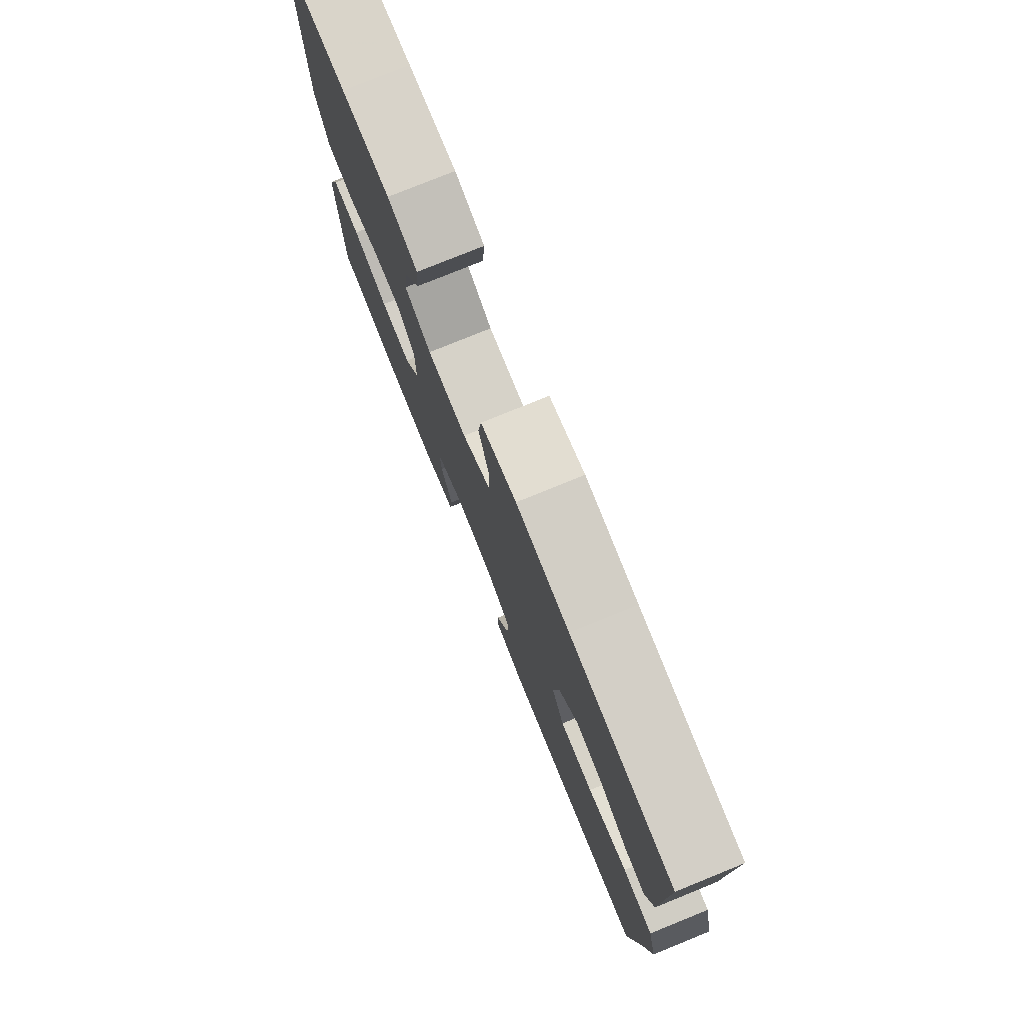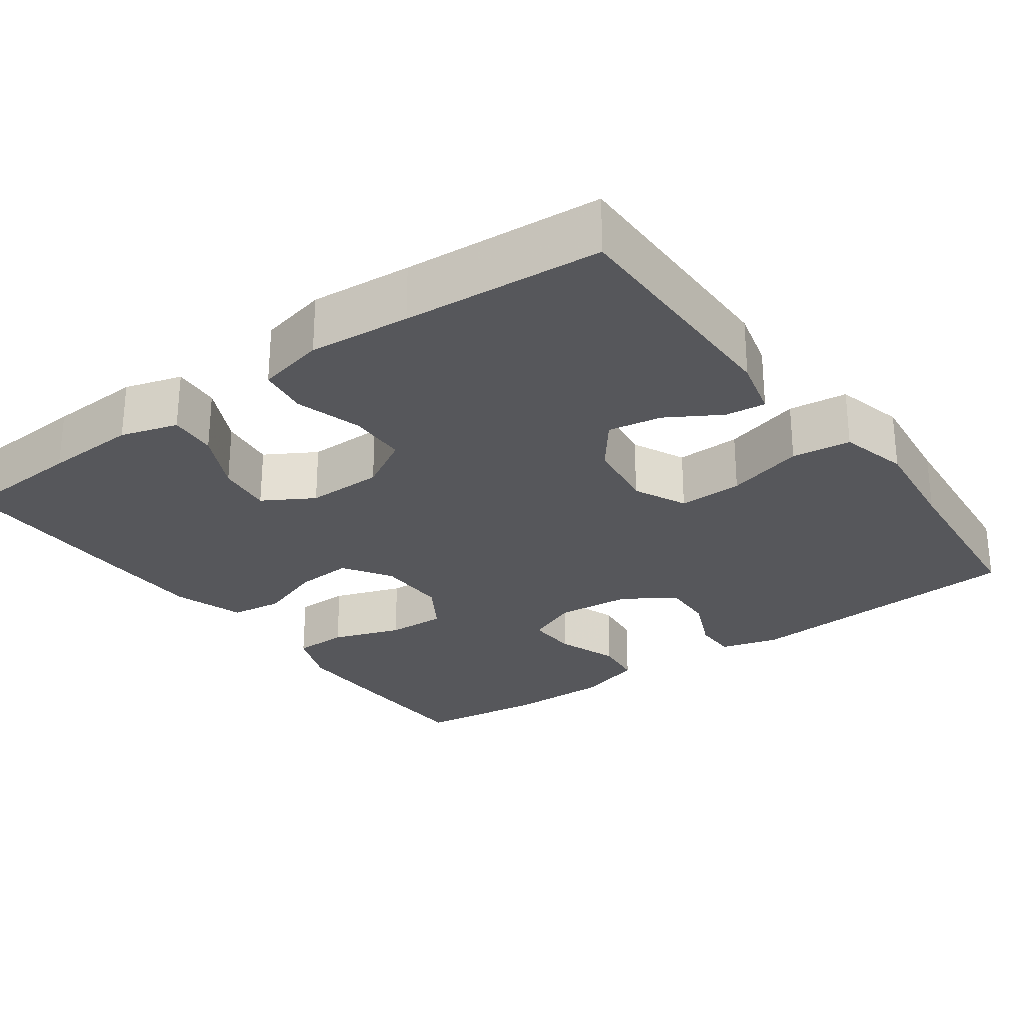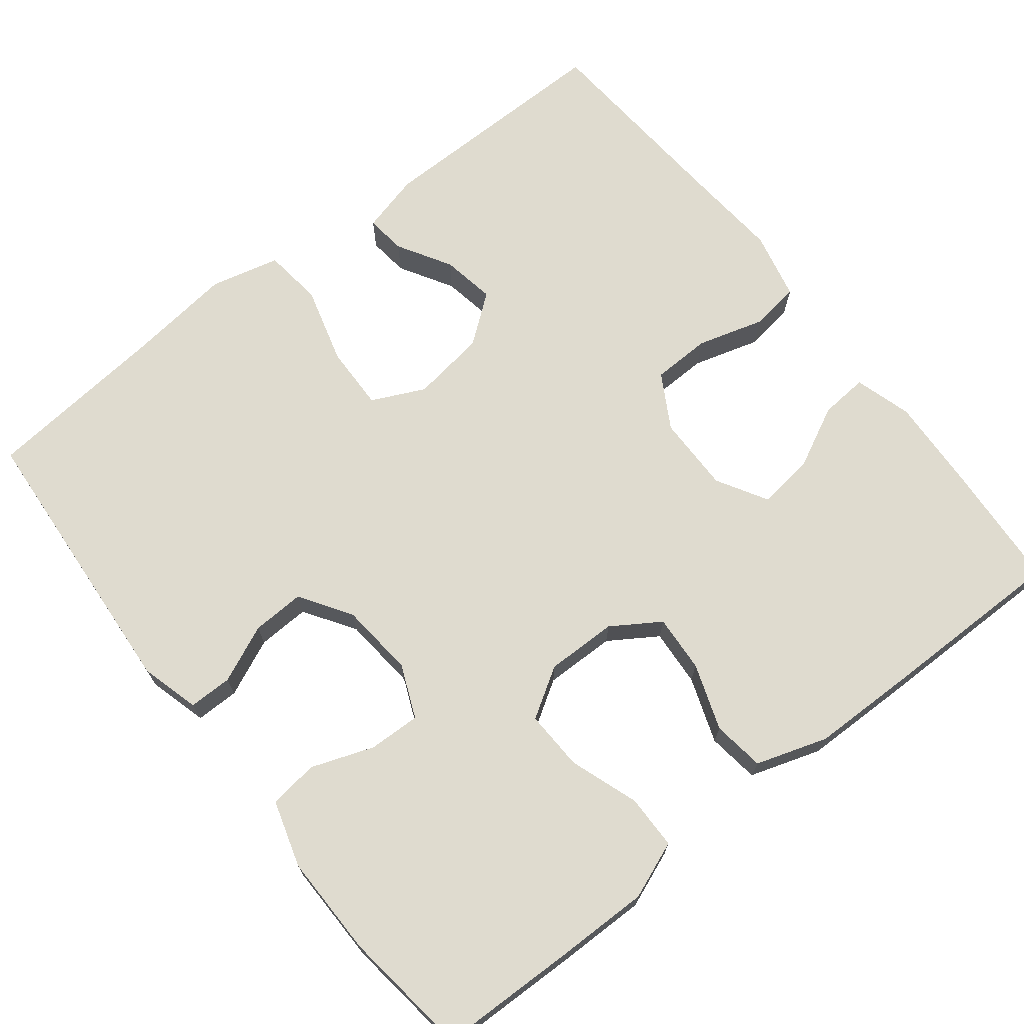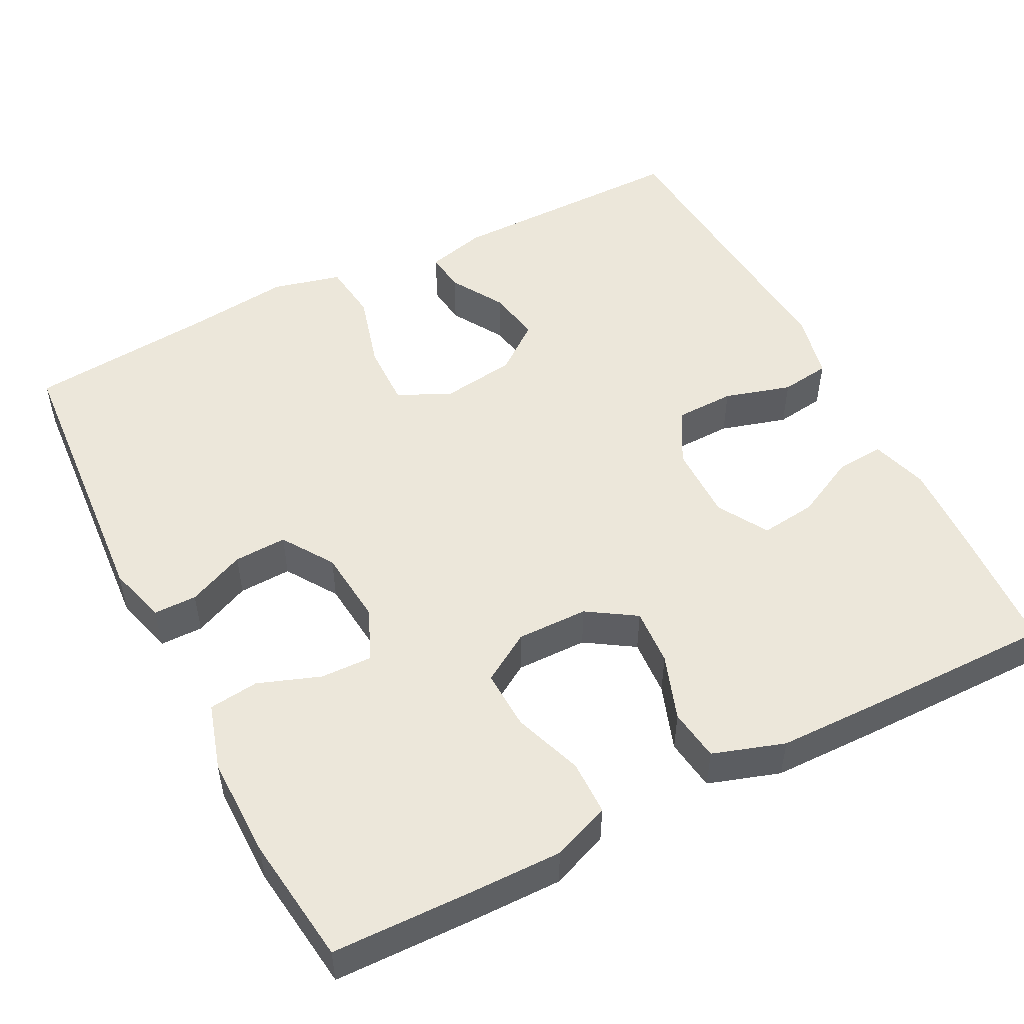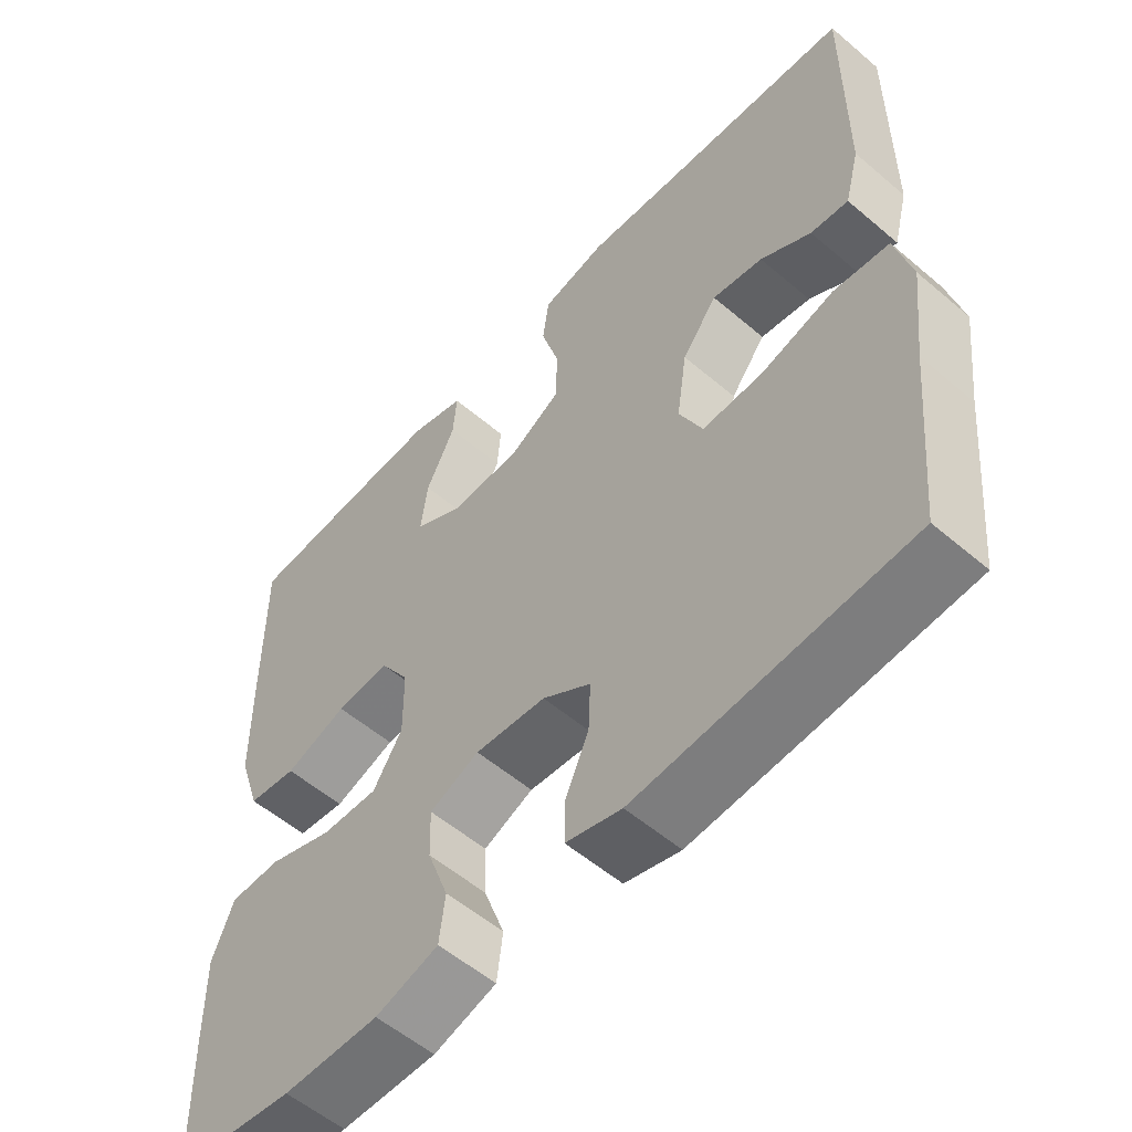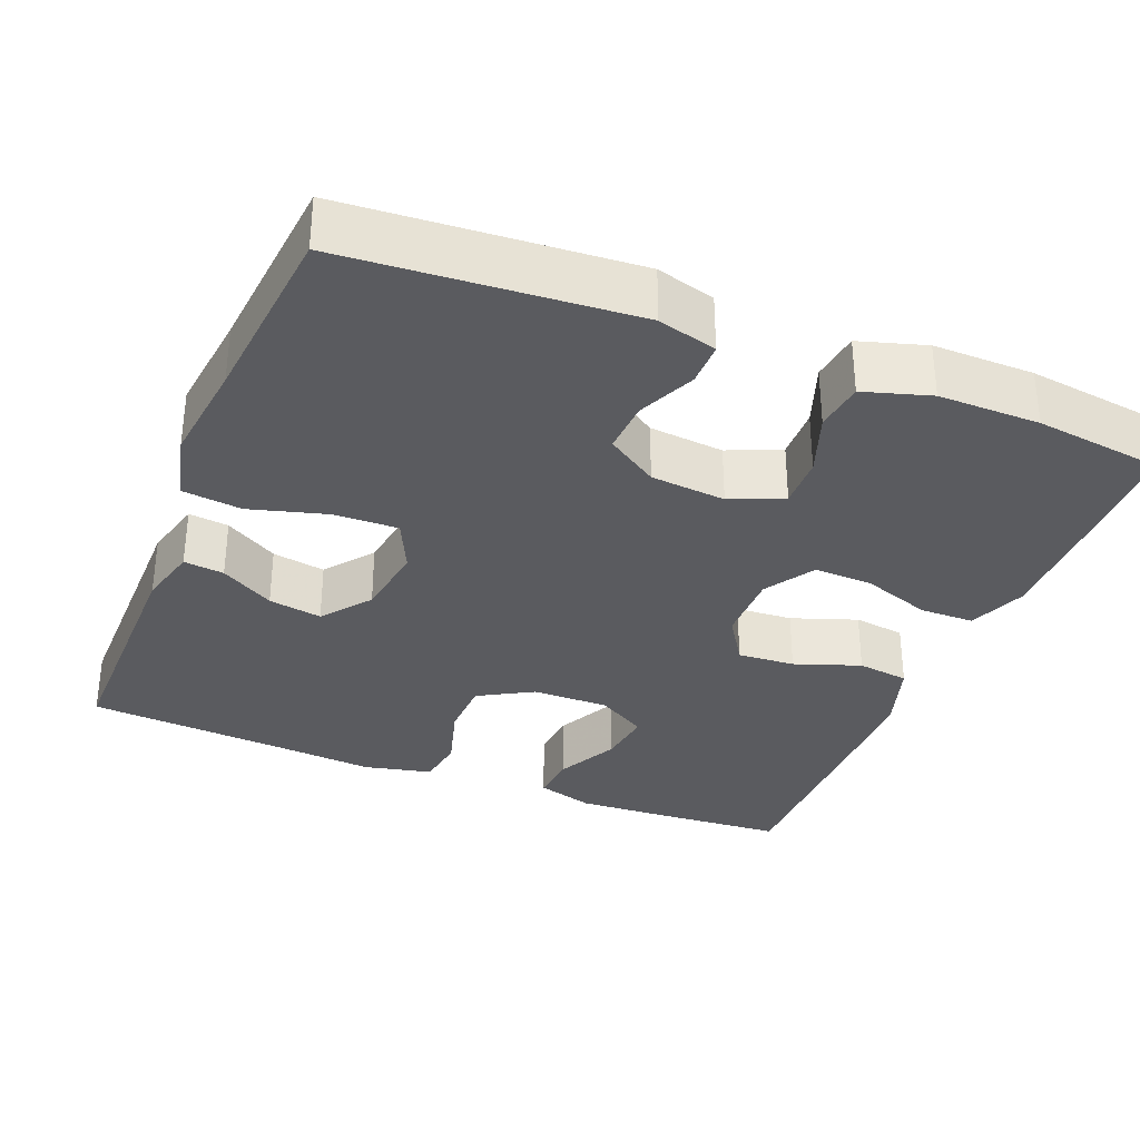
<metadata>
{"format":"obj","ext":"obj","renderer":"f3d","projection":"perspective","resolution":1024,"background":"white","views":[{"elev":78.1,"azim":67.9,"up":"+Z"},{"elev":-27.1,"azim":36.0,"up":"+Y"},{"elev":70.3,"azim":-128.1,"up":"+Y"},{"elev":50.8,"azim":-117.2,"up":"+Y"},{"elev":-55.8,"azim":48.2,"up":"+Z"},{"elev":-32.9,"azim":158.1,"up":"+Y"}]}
</metadata>
<code>
v -0.5 0.07 -0.5
v -0.504 0.07 -0.318
v -0.505 0.07 -0.202
v -0.476 0.07 -0.128
v -0.406 0.07 -0.127
v -0.317 0.07 -0.158
v -0.24 0.07 -0.161
v -0.2 0.07 -0.097
v -0.201 0.07 -0.005
v -0.241 0.07 0.057
v -0.315 0.07 0.052
v -0.4 0.07 0.022
v -0.467 0.07 0.031
v -0.497 0.07 0.123
v -0.499 0.07 0.26
v -0.5 0.07 0.5
v -0.335 0.07 0.511
v -0.215 0.07 0.517
v -0.141 0.07 0.495
v -0.146 0.07 0.433
v -0.186 0.07 0.353
v -0.195 0.07 0.281
v -0.13 0.07 0.243
v -0.031 0.07 0.244
v 0.039 0.07 0.284
v 0.041 0.07 0.36
v 0.016 0.07 0.446
v 0.025 0.07 0.51
v 0.113 0.07 0.53
v 0.244 0.07 0.519
v 0.5 0.07 0.5
v 0.498 0.07 0.186
v 0.478 0.07 0.109
v 0.426 0.07 0.115
v 0.357 0.07 0.156
v 0.288 0.07 0.168
v 0.24 0.07 0.106
v 0.226 0.07 0.01
v 0.258 0.07 -0.058
v 0.341 0.07 -0.056
v 0.441 0.07 -0.028
v 0.517 0.07 -0.037
v 0.539 0.07 -0.126
v 0.523 0.07 -0.26
v 0.5 0.07 -0.5
v 0.13 0.07 -0.527
v 0.054 0.07 -0.506
v 0.054 0.07 -0.45
v 0.087 0.07 -0.376
v 0.09 0.07 -0.308
v 0.024 0.07 -0.265
v -0.073 0.07 -0.256
v -0.141 0.07 -0.285
v -0.139 0.07 -0.352
v -0.11 0.07 -0.432
v -0.118 0.07 -0.496
v -0.204 0.07 -0.522
v -0.335 0.07 -0.521
v -0.5 0 -0.5
v -0.504 0 -0.318
v -0.505 0 -0.202
v -0.476 0 -0.128
v -0.406 0 -0.127
v -0.317 0 -0.158
v -0.24 0 -0.161
v -0.2 0 -0.097
v -0.201 0 -0.005
v -0.241 0 0.057
v -0.315 0 0.052
v -0.4 0 0.022
v -0.467 0 0.031
v -0.497 0 0.123
v -0.499 0 0.26
v -0.5 0 0.5
v -0.335 0 0.511
v -0.215 0 0.517
v -0.141 0 0.495
v -0.146 0 0.433
v -0.186 0 0.353
v -0.195 0 0.281
v -0.13 0 0.243
v -0.031 0 0.244
v 0.039 0 0.284
v 0.041 0 0.36
v 0.016 0 0.446
v 0.025 0 0.51
v 0.113 0 0.53
v 0.244 0 0.519
v 0.5 0 0.5
v 0.498 0 0.186
v 0.478 0 0.109
v 0.426 0 0.115
v 0.357 0 0.156
v 0.288 0 0.168
v 0.24 0 0.106
v 0.226 0 0.01
v 0.258 0 -0.058
v 0.341 0 -0.056
v 0.441 0 -0.028
v 0.517 0 -0.037
v 0.539 0 -0.126
v 0.523 0 -0.26
v 0.5 0 -0.5
v 0.13 0 -0.527
v 0.054 0 -0.506
v 0.054 0 -0.45
v 0.087 0 -0.376
v 0.09 0 -0.308
v 0.024 0 -0.265
v -0.073 0 -0.256
v -0.141 0 -0.285
v -0.139 0 -0.352
v -0.11 0 -0.432
v -0.118 0 -0.496
v -0.204 0 -0.522
v -0.335 0 -0.521
f 4 5 6
f 3 4 6
f 2 3 6
f 1 2 6
f 58 1 6
f 57 58 6
f 56 57 6
f 55 56 6
f 54 55 6
f 53 54 6 7
f 52 53 7 8
f 51 52 8 9
f 50 51 9 10
f 47 48 49
f 46 47 49
f 45 46 49
f 44 45 49
f 44 49 50
f 43 44 50
f 42 43 50
f 41 42 50
f 40 41 50
f 39 40 50
f 38 39 50 10
f 33 34 35
f 32 33 35
f 31 32 35
f 30 31 35
f 30 35 36
f 29 30 36
f 28 29 36
f 27 28 36
f 26 27 36
f 25 26 36 37
f 19 20 21
f 18 19 21
f 17 18 21
f 16 17 21
f 15 16 21
f 14 15 21
f 13 14 21
f 12 13 21
f 11 12 21 22
f 10 11 22 23
f 37 38 10
f 25 37 10
f 24 25 10
f 10 23 24
f 64 63 62
f 64 62 61
f 64 61 60
f 64 60 59
f 64 59 116
f 64 116 115
f 64 115 114
f 64 114 113
f 64 113 112
f 65 64 112 111
f 66 65 111 110
f 67 66 110 109
f 68 67 109 108
f 107 106 105
f 107 105 104
f 107 104 103
f 107 103 102
f 108 107 102
f 108 102 101
f 108 101 100
f 108 100 99
f 108 99 98
f 108 98 97
f 68 108 97 96
f 93 92 91
f 93 91 90
f 93 90 89
f 93 89 88
f 94 93 88
f 94 88 87
f 94 87 86
f 94 86 85
f 94 85 84
f 95 94 84 83
f 79 78 77
f 79 77 76
f 79 76 75
f 79 75 74
f 79 74 73
f 79 73 72
f 79 72 71
f 79 71 70
f 80 79 70 69
f 81 80 69 68
f 68 96 95
f 68 95 83
f 68 83 82
f 82 81 68
f 1 59 60 2
f 2 60 61 3
f 3 61 62 4
f 4 62 63 5
f 5 63 64 6
f 6 64 65 7
f 7 65 66 8
f 8 66 67 9
f 9 67 68 10
f 10 68 69 11
f 11 69 70 12
f 12 70 71 13
f 13 71 72 14
f 14 72 73 15
f 15 73 74 16
f 16 74 75 17
f 17 75 76 18
f 18 76 77 19
f 19 77 78 20
f 20 78 79 21
f 21 79 80 22
f 22 80 81 23
f 23 81 82 24
f 24 82 83 25
f 25 83 84 26
f 26 84 85 27
f 27 85 86 28
f 28 86 87 29
f 29 87 88 30
f 30 88 89 31
f 31 89 90 32
f 32 90 91 33
f 33 91 92 34
f 34 92 93 35
f 35 93 94 36
f 36 94 95 37
f 37 95 96 38
f 38 96 97 39
f 39 97 98 40
f 40 98 99 41
f 41 99 100 42
f 42 100 101 43
f 43 101 102 44
f 44 102 103 45
f 45 103 104 46
f 46 104 105 47
f 47 105 106 48
f 48 106 107 49
f 49 107 108 50
f 50 108 109 51
f 51 109 110 52
f 52 110 111 53
f 53 111 112 54
f 54 112 113 55
f 55 113 114 56
f 56 114 115 57
f 57 115 116 58
f 58 116 59 1

</code>
